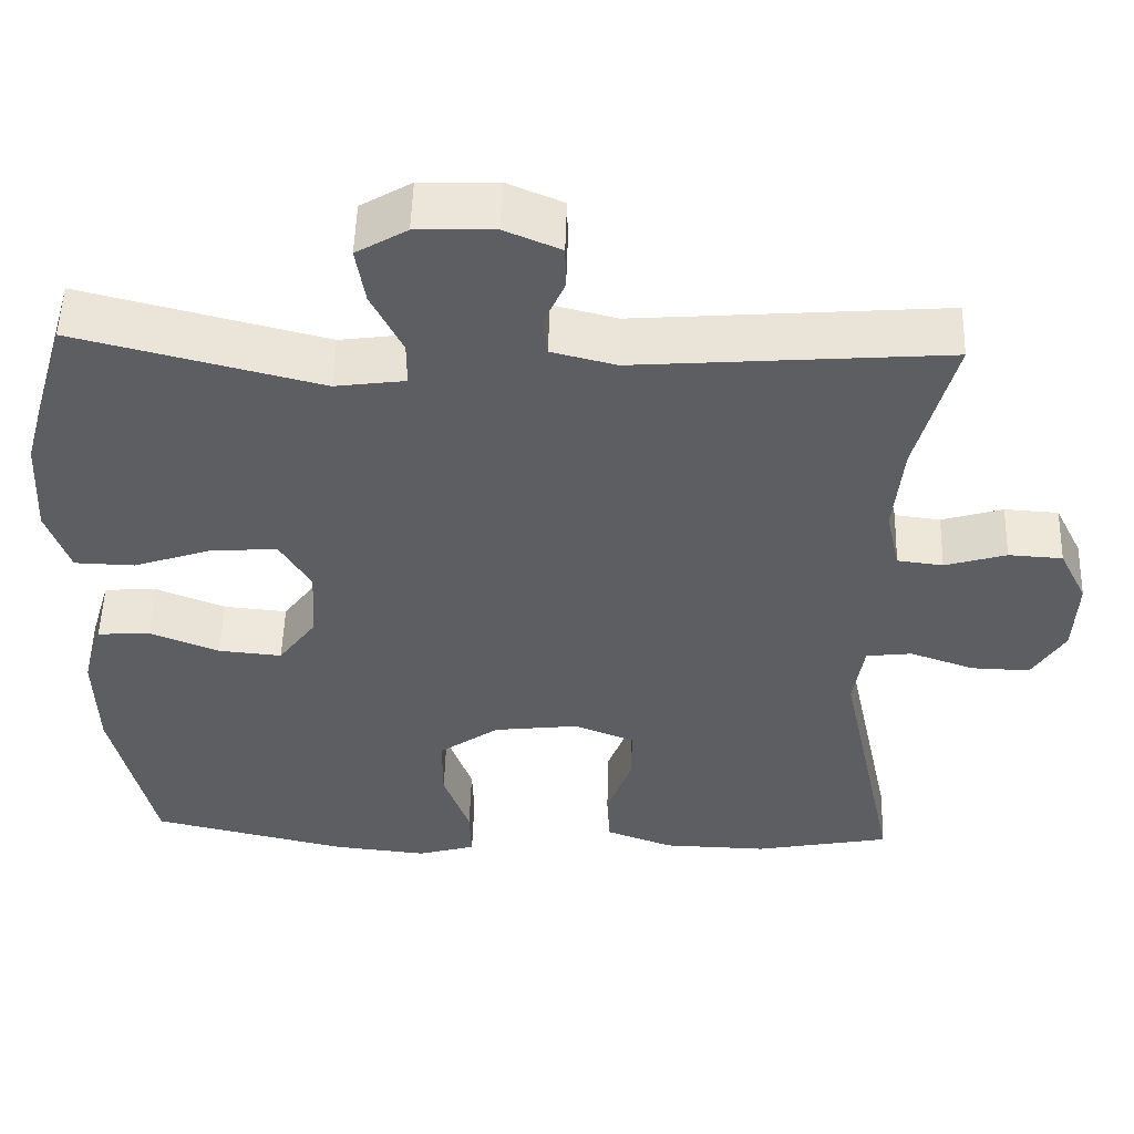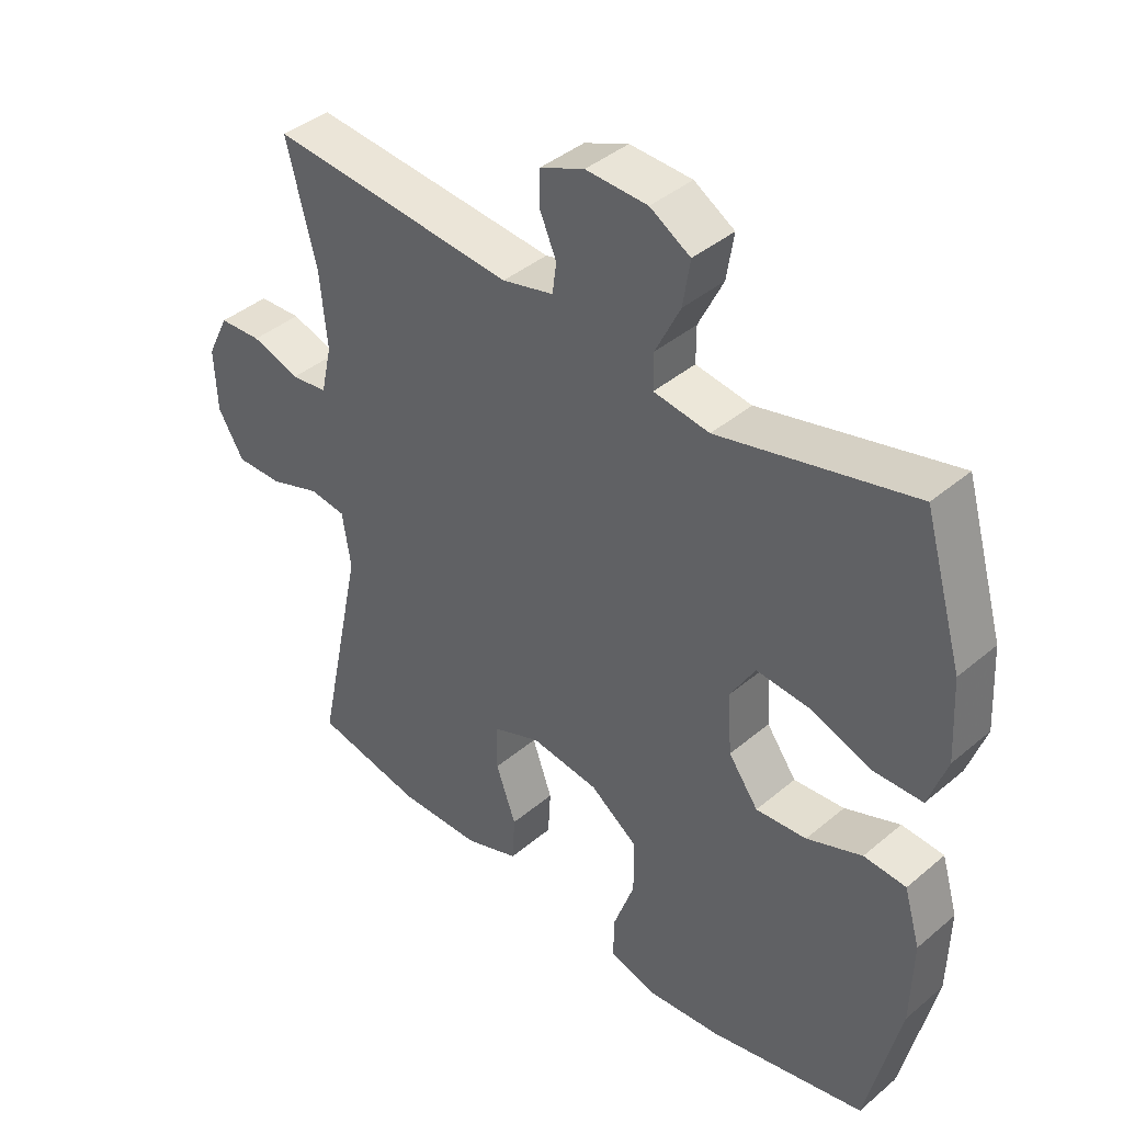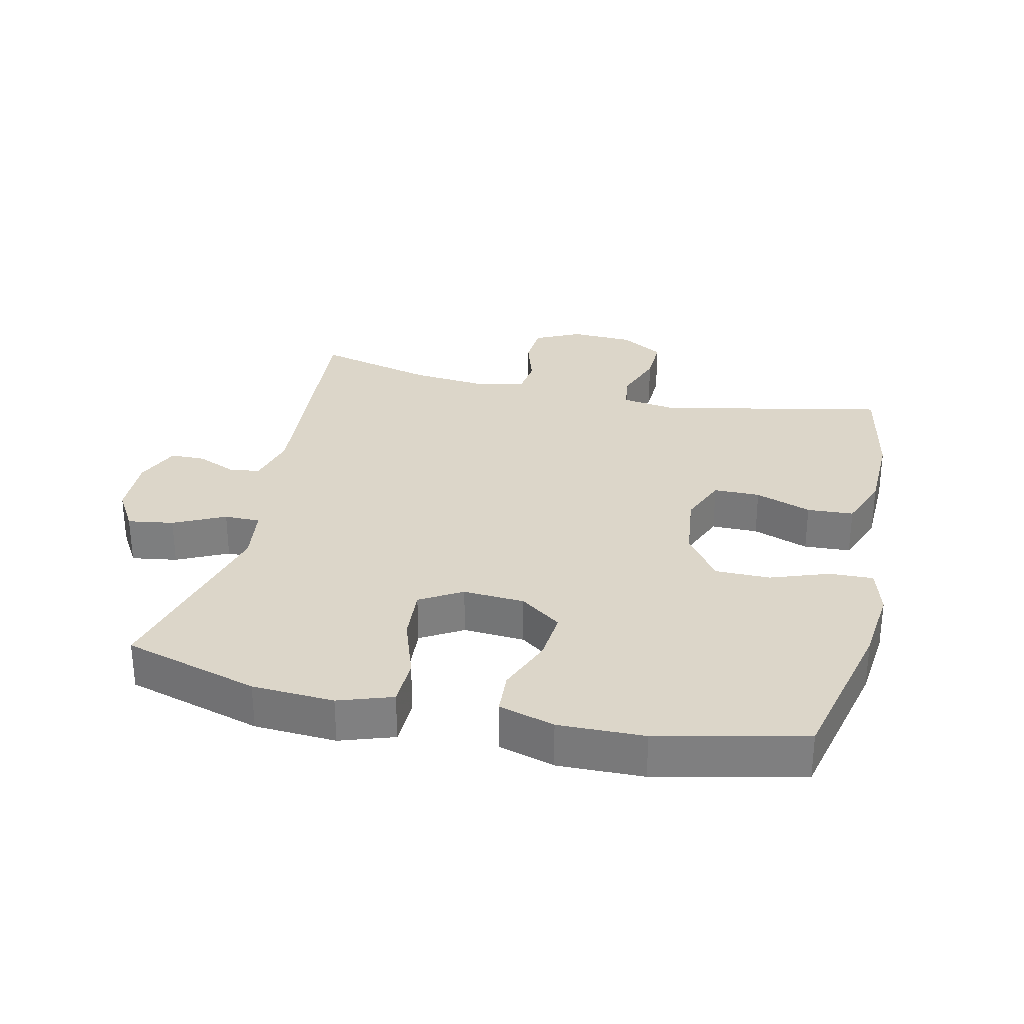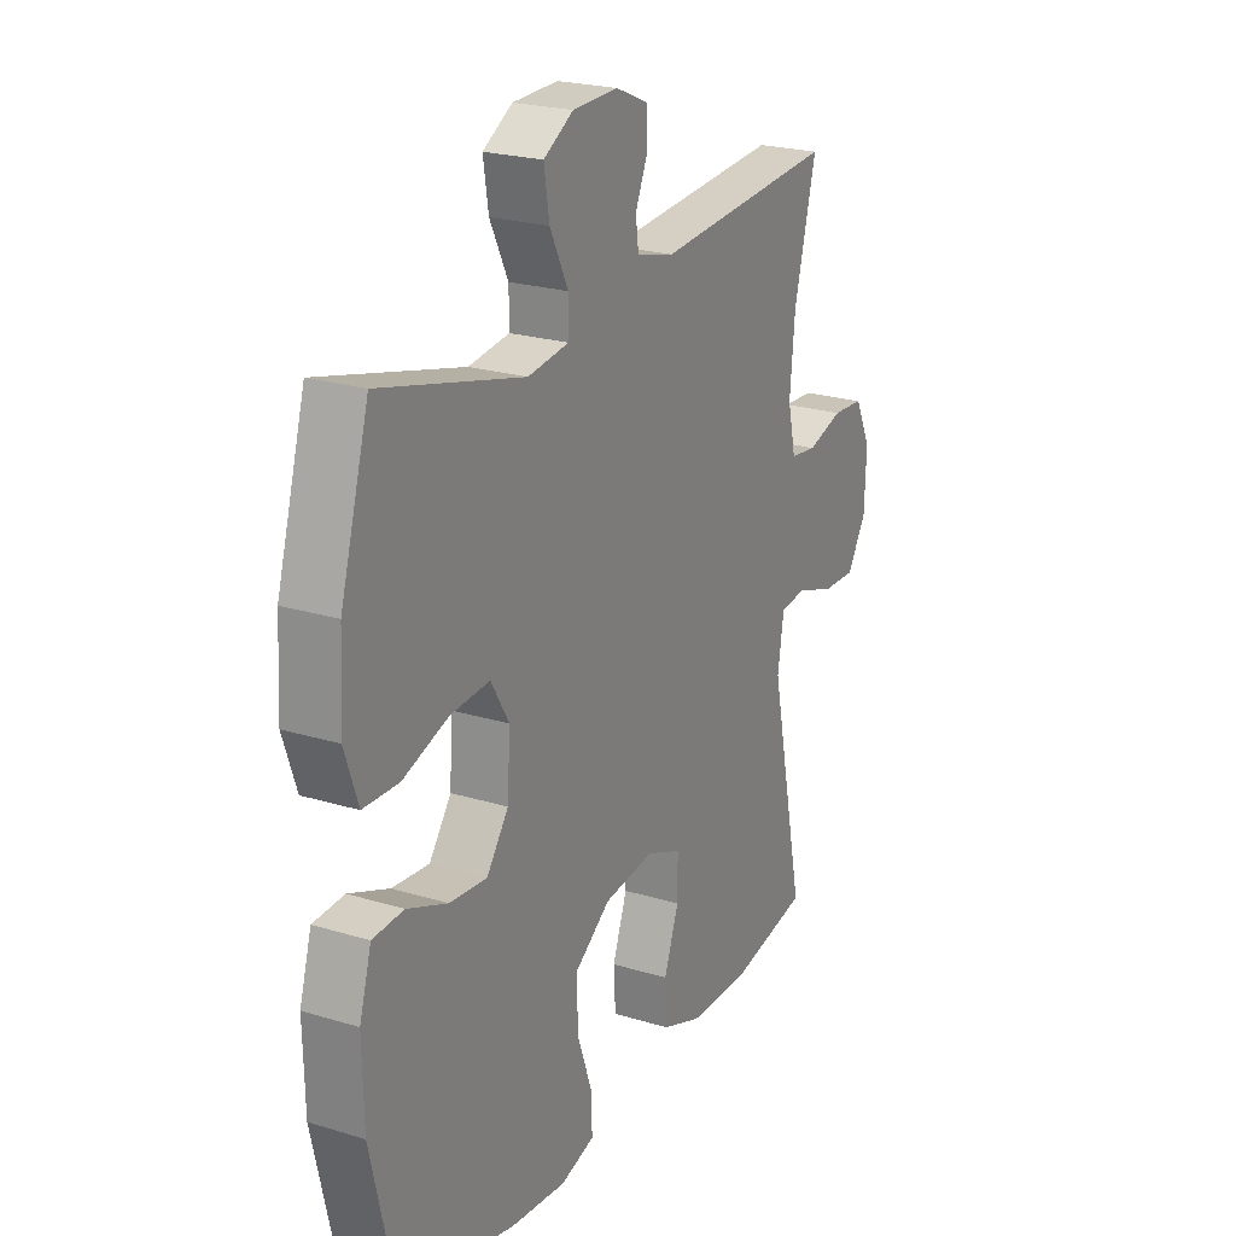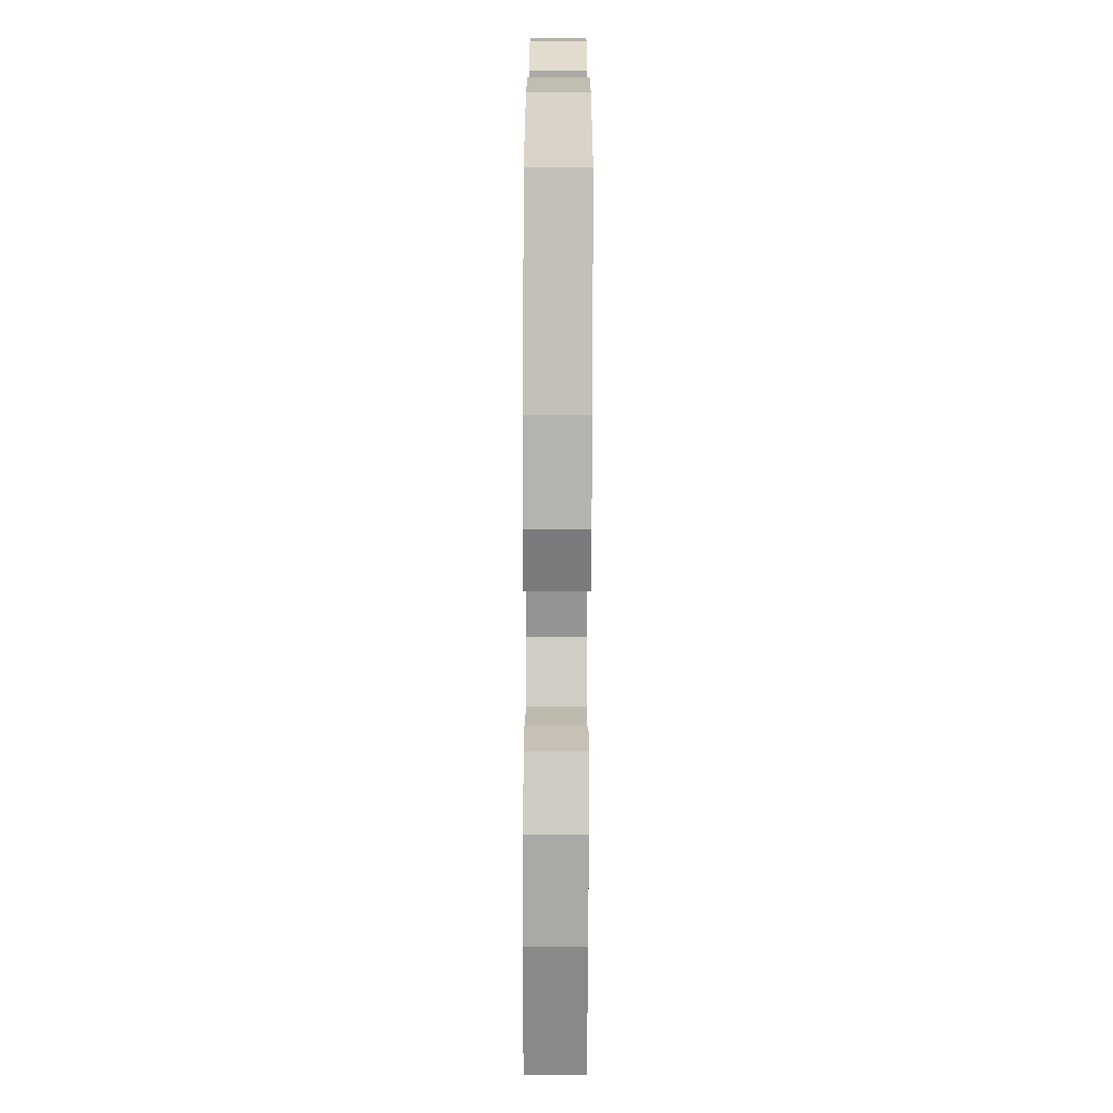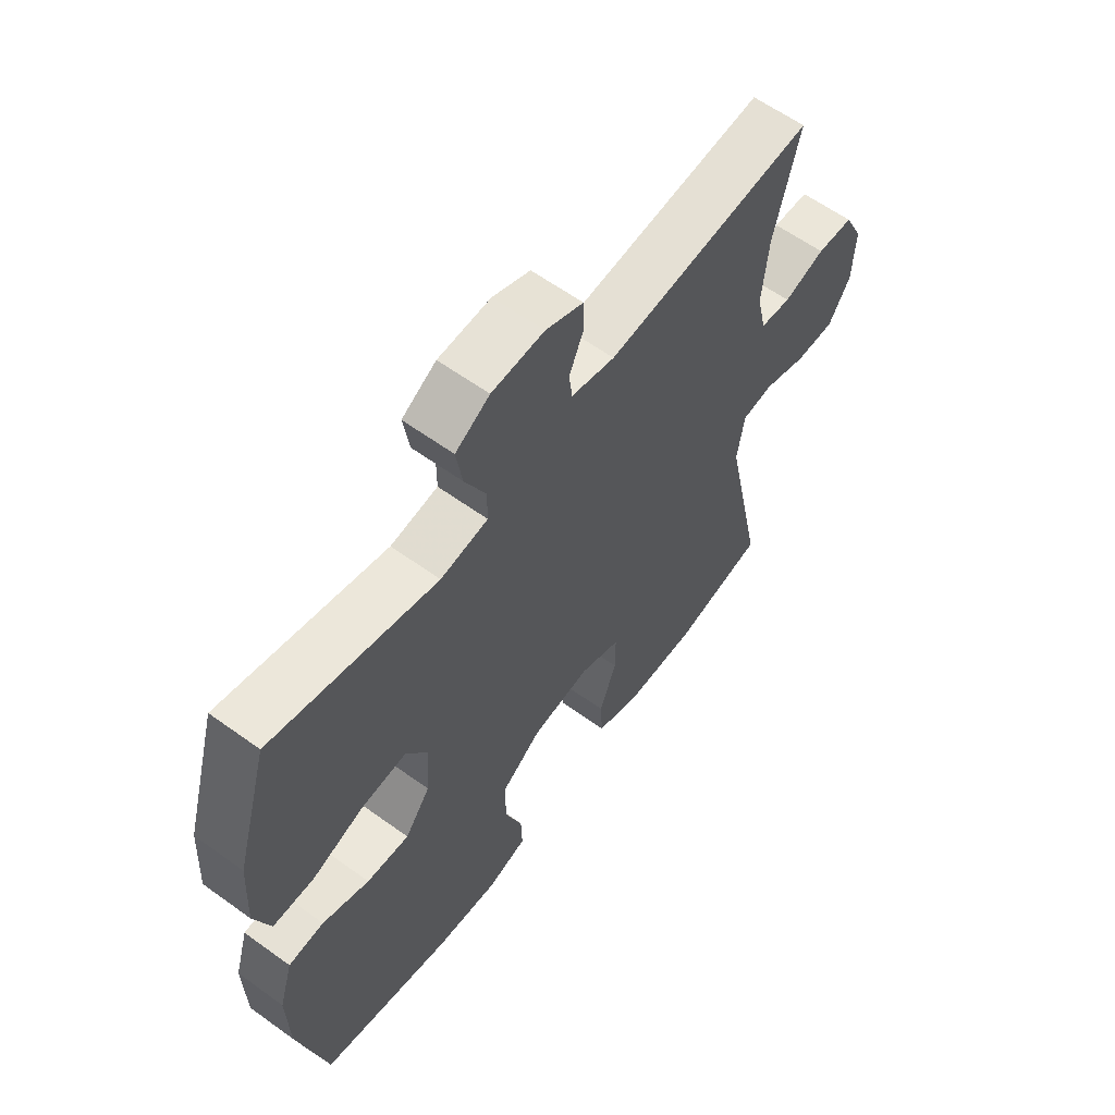
<metadata>
{"format":"obj","ext":"obj","renderer":"f3d","projection":"perspective","resolution":1024,"background":"white","views":[{"elev":52.5,"azim":-178.3,"up":"+Z"},{"elev":41.0,"azim":44.4,"up":"+Z"},{"elev":30.2,"azim":102.9,"up":"+Y"},{"elev":22.8,"azim":117.6,"up":"+Z"},{"elev":-74.3,"azim":89.8,"up":"+Z"},{"elev":60.9,"azim":126.4,"up":"+Z"}]}
</metadata>
<code>
v -0.5 0.07 -0.5
v -0.427 0.07 -0.152
v -0.44 0.07 -0.068
v -0.496 0.07 -0.061
v -0.575 0.07 -0.089
v -0.647 0.07 -0.091
v -0.687 0.07 -0.025
v -0.691 0.07 0.072
v -0.657 0.07 0.141
v -0.591 0.07 0.145
v -0.516 0.07 0.122
v -0.46 0.07 0.129
v -0.443 0.07 0.205
v -0.454 0.07 0.32
v -0.5 0.07 0.5
v -0.121 0.07 0.47
v -0.042 0.07 0.49
v -0.036 0.07 0.537
v -0.062 0.07 0.597
v -0.061 0.07 0.65
v 0.007 0.07 0.679
v 0.102 0.07 0.676
v 0.164 0.07 0.639
v 0.153 0.07 0.569
v 0.115 0.07 0.491
v 0.115 0.07 0.436
v 0.201 0.07 0.424
v 0.5 0.07 0.5
v 0.56 0.07 0.293
v 0.567 0.07 0.168
v 0.539 0.07 0.086
v 0.465 0.07 0.084
v 0.369 0.07 0.117
v 0.287 0.07 0.123
v 0.249 0.07 0.059
v 0.255 0.07 -0.035
v 0.301 0.07 -0.098
v 0.379 0.07 -0.091
v 0.464 0.07 -0.057
v 0.529 0.07 -0.061
v 0.554 0.07 -0.146
v 0.551 0.07 -0.277
v 0.5 0.07 -0.5
v 0.258 0.07 -0.556
v 0.142 0.07 -0.568
v 0.07 0.07 -0.547
v 0.072 0.07 -0.481
v 0.104 0.07 -0.391
v 0.104 0.07 -0.307
v 0.03 0.07 -0.254
v -0.075 0.07 -0.241
v -0.149 0.07 -0.271
v -0.149 0.07 -0.342
v -0.118 0.07 -0.428
v -0.122 0.07 -0.499
v -0.205 0.07 -0.53
v -0.333 0.07 -0.533
v -0.5 0 -0.5
v -0.427 0 -0.152
v -0.44 0 -0.068
v -0.496 0 -0.061
v -0.575 0 -0.089
v -0.647 0 -0.091
v -0.687 0 -0.025
v -0.691 0 0.072
v -0.657 0 0.141
v -0.591 0 0.145
v -0.516 0 0.122
v -0.46 0 0.129
v -0.443 0 0.205
v -0.454 0 0.32
v -0.5 0 0.5
v -0.121 0 0.47
v -0.042 0 0.49
v -0.036 0 0.537
v -0.062 0 0.597
v -0.061 0 0.65
v 0.007 0 0.679
v 0.102 0 0.676
v 0.164 0 0.639
v 0.153 0 0.569
v 0.115 0 0.491
v 0.115 0 0.436
v 0.201 0 0.424
v 0.5 0 0.5
v 0.56 0 0.293
v 0.567 0 0.168
v 0.539 0 0.086
v 0.465 0 0.084
v 0.369 0 0.117
v 0.287 0 0.123
v 0.249 0 0.059
v 0.255 0 -0.035
v 0.301 0 -0.098
v 0.379 0 -0.091
v 0.464 0 -0.057
v 0.529 0 -0.061
v 0.554 0 -0.146
v 0.551 0 -0.277
v 0.5 0 -0.5
v 0.258 0 -0.556
v 0.142 0 -0.568
v 0.07 0 -0.547
v 0.072 0 -0.481
v 0.104 0 -0.391
v 0.104 0 -0.307
v 0.03 0 -0.254
v -0.075 0 -0.241
v -0.149 0 -0.271
v -0.149 0 -0.342
v -0.118 0 -0.428
v -0.122 0 -0.499
v -0.205 0 -0.53
v -0.333 0 -0.533
f 56 57 1 2
f 53 54 55 56
f 52 53 56 2
f 51 52 2 3
f 50 51 3
f 45 46 47 48
f 45 48 49
f 44 45 49
f 43 44 49
f 42 43 49 50
f 38 39 40 41
f 37 38 41 42
f 30 31 32 33
f 30 33 34
f 27 28 29 30
f 26 27 30 34
f 22 23 24 25
f 22 25 26
f 21 22 26
f 18 19 20 21
f 17 18 21 26
f 16 17 26 34
f 14 15 16 34
f 8 9 10 11
f 8 11 12
f 7 8 12
f 4 5 6 7
f 3 4 7 12
f 37 42 50 3
f 13 14 34 35
f 13 35 36
f 13 36 37
f 3 12 13 37
f 59 58 114 113
f 113 112 111 110
f 59 113 110 109
f 60 59 109 108
f 60 108 107
f 105 104 103 102
f 106 105 102
f 106 102 101
f 106 101 100
f 107 106 100 99
f 98 97 96 95
f 99 98 95 94
f 90 89 88 87
f 91 90 87
f 87 86 85 84
f 91 87 84 83
f 82 81 80 79
f 83 82 79
f 83 79 78
f 78 77 76 75
f 83 78 75 74
f 91 83 74 73
f 91 73 72 71
f 68 67 66 65
f 69 68 65
f 69 65 64
f 64 63 62 61
f 69 64 61 60
f 60 107 99 94
f 92 91 71 70
f 93 92 70
f 94 93 70
f 94 70 69 60
f 1 58 59 2
f 2 59 60 3
f 3 60 61 4
f 4 61 62 5
f 5 62 63 6
f 6 63 64 7
f 7 64 65 8
f 8 65 66 9
f 9 66 67 10
f 10 67 68 11
f 11 68 69 12
f 12 69 70 13
f 13 70 71 14
f 14 71 72 15
f 15 72 73 16
f 16 73 74 17
f 17 74 75 18
f 18 75 76 19
f 19 76 77 20
f 20 77 78 21
f 21 78 79 22
f 22 79 80 23
f 23 80 81 24
f 24 81 82 25
f 25 82 83 26
f 26 83 84 27
f 27 84 85 28
f 28 85 86 29
f 29 86 87 30
f 30 87 88 31
f 31 88 89 32
f 32 89 90 33
f 33 90 91 34
f 34 91 92 35
f 35 92 93 36
f 36 93 94 37
f 37 94 95 38
f 38 95 96 39
f 39 96 97 40
f 40 97 98 41
f 41 98 99 42
f 42 99 100 43
f 43 100 101 44
f 44 101 102 45
f 45 102 103 46
f 46 103 104 47
f 47 104 105 48
f 48 105 106 49
f 49 106 107 50
f 50 107 108 51
f 51 108 109 52
f 52 109 110 53
f 53 110 111 54
f 54 111 112 55
f 55 112 113 56
f 56 113 114 57
f 57 114 58 1

</code>
